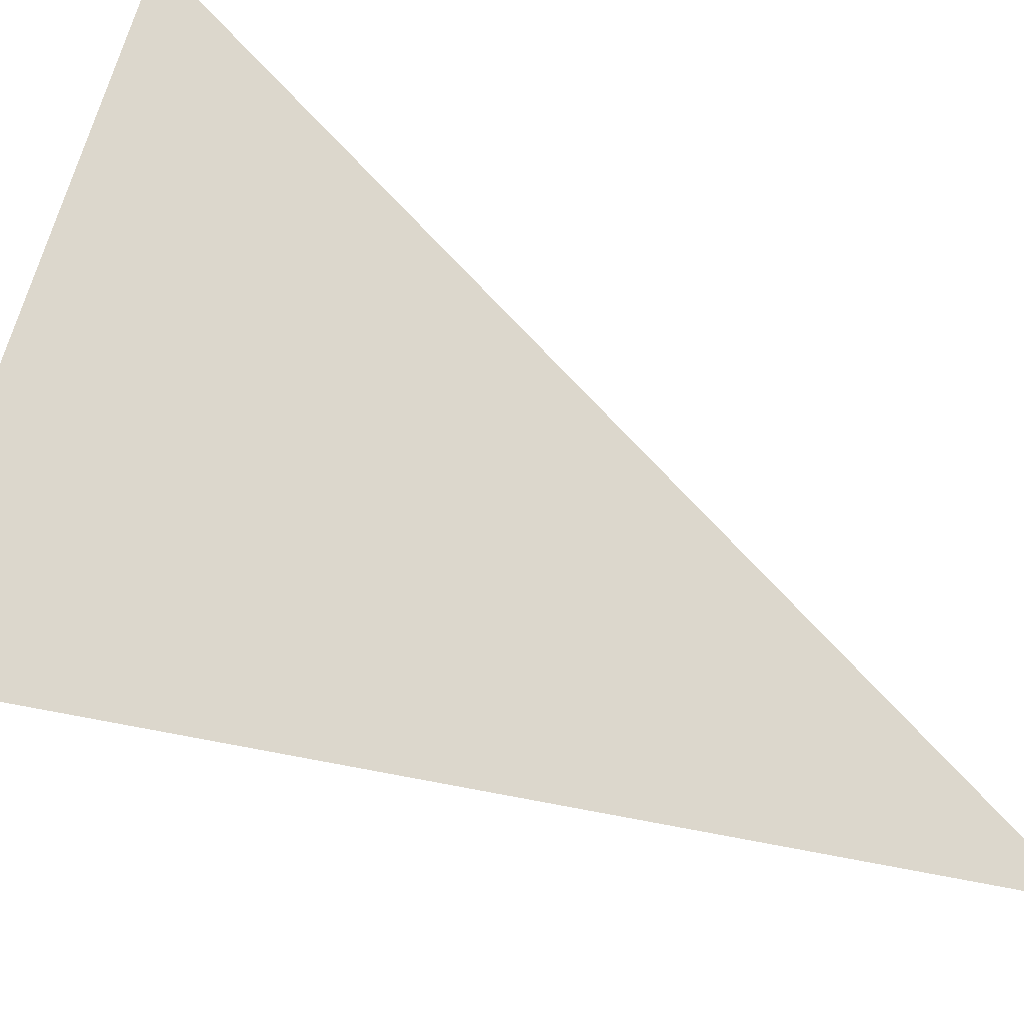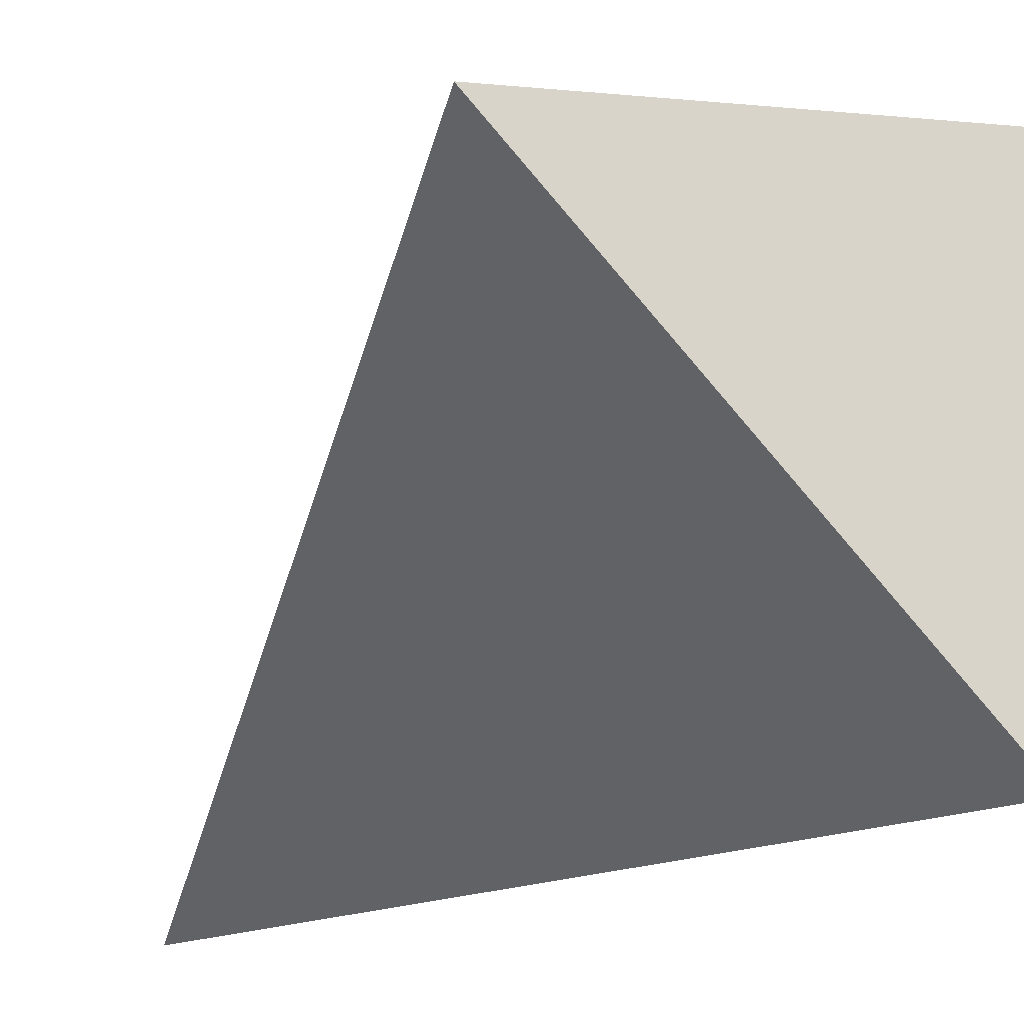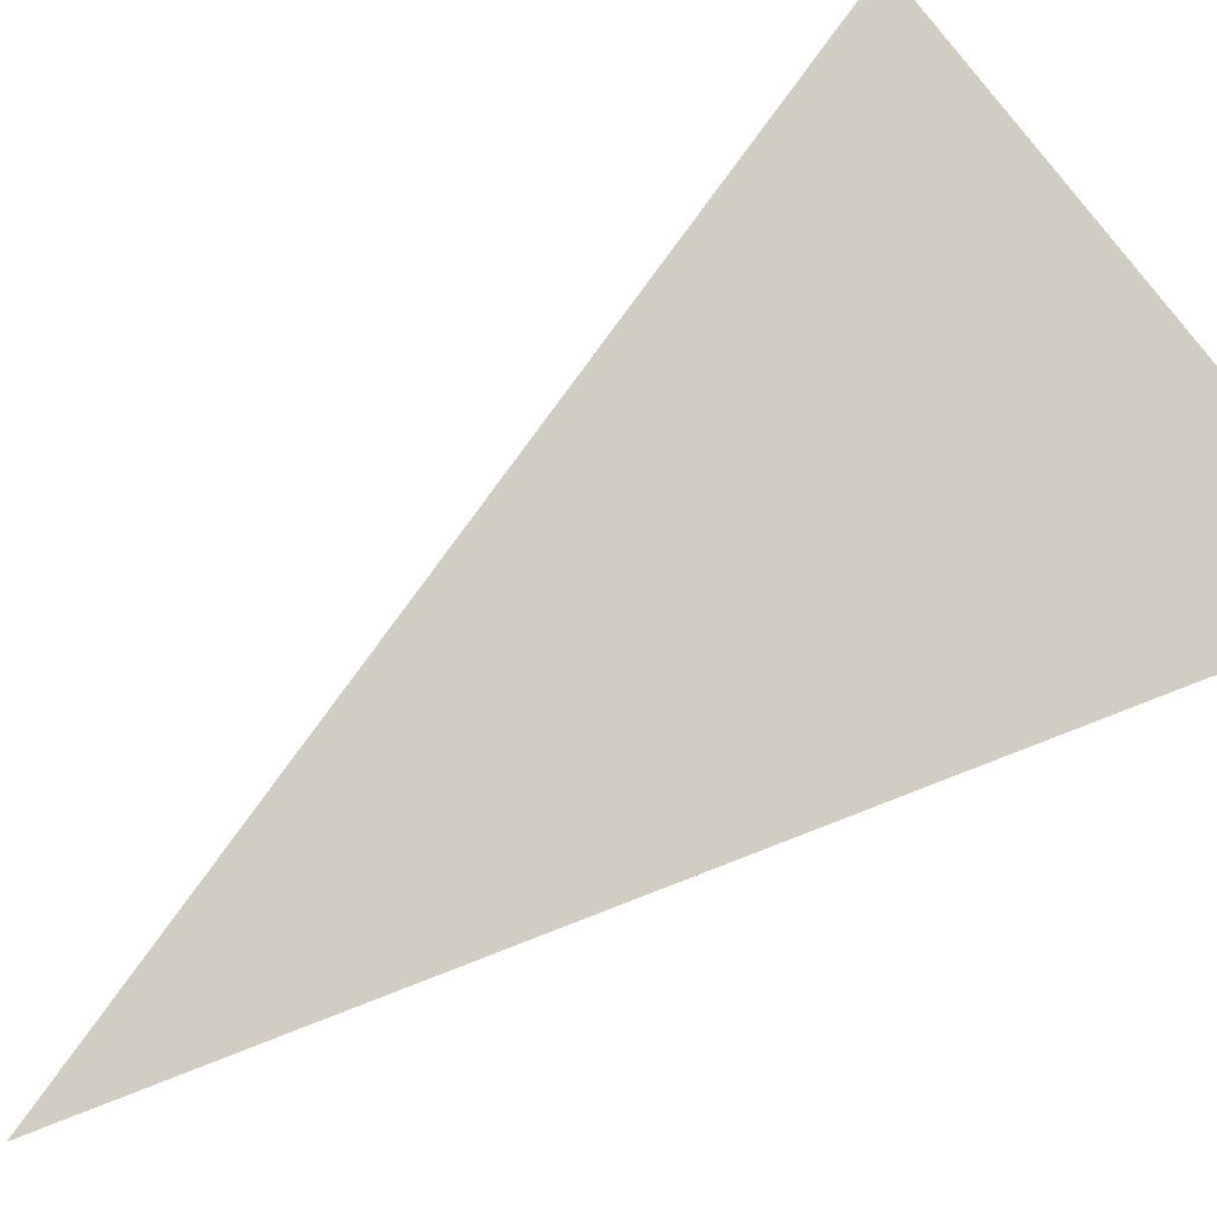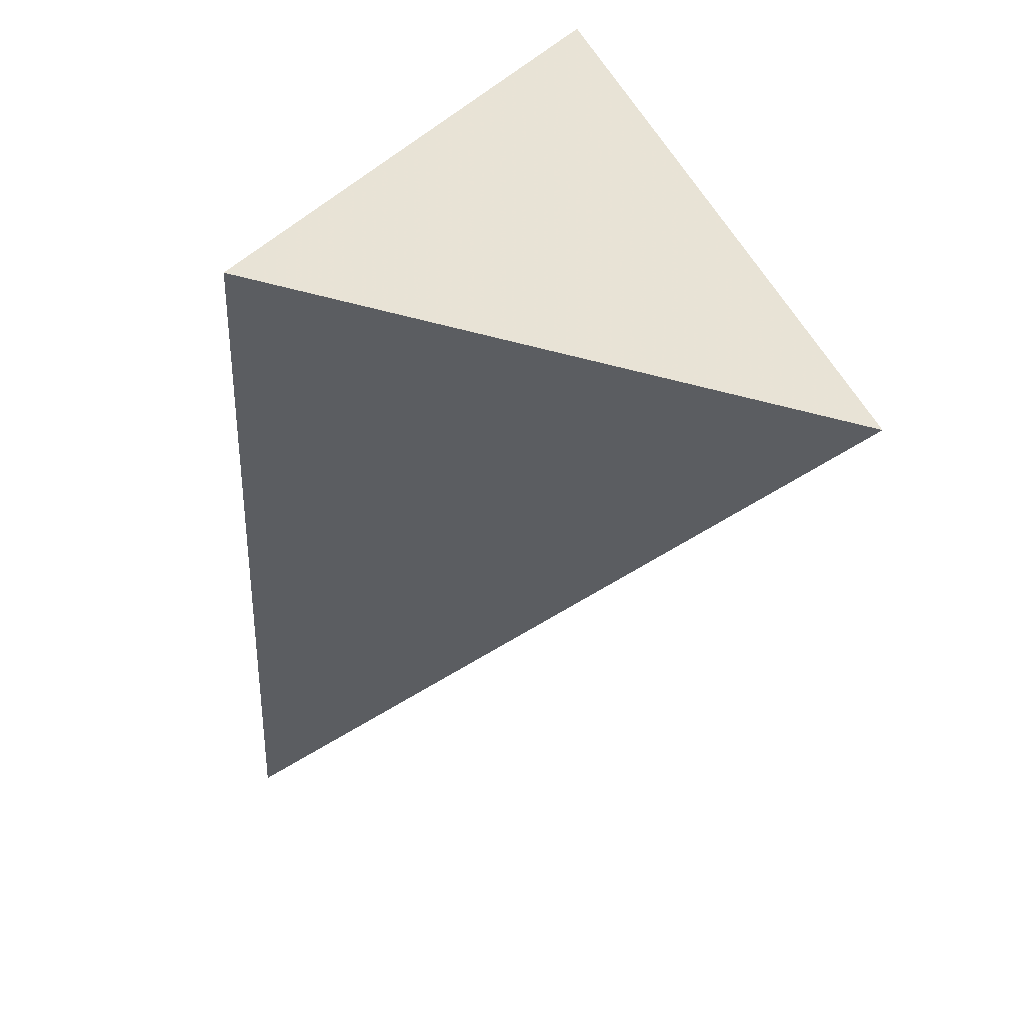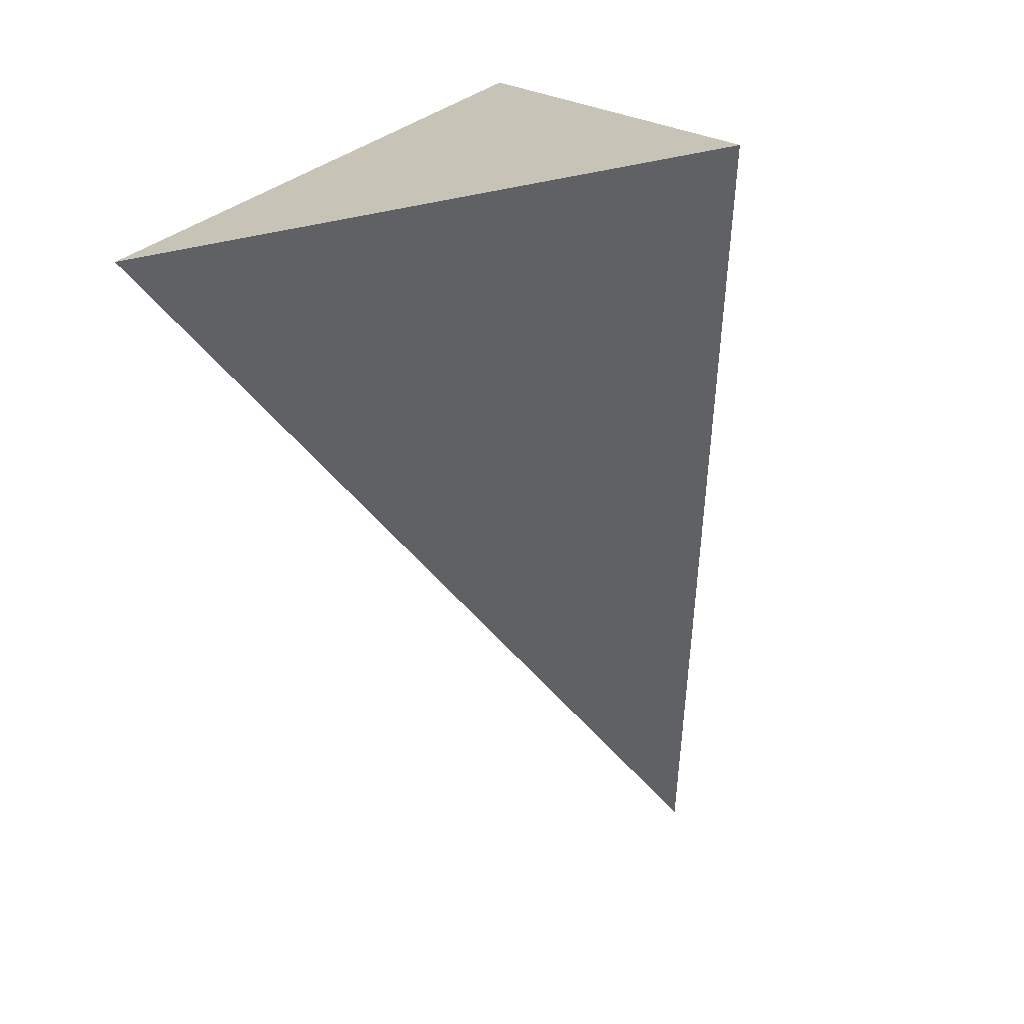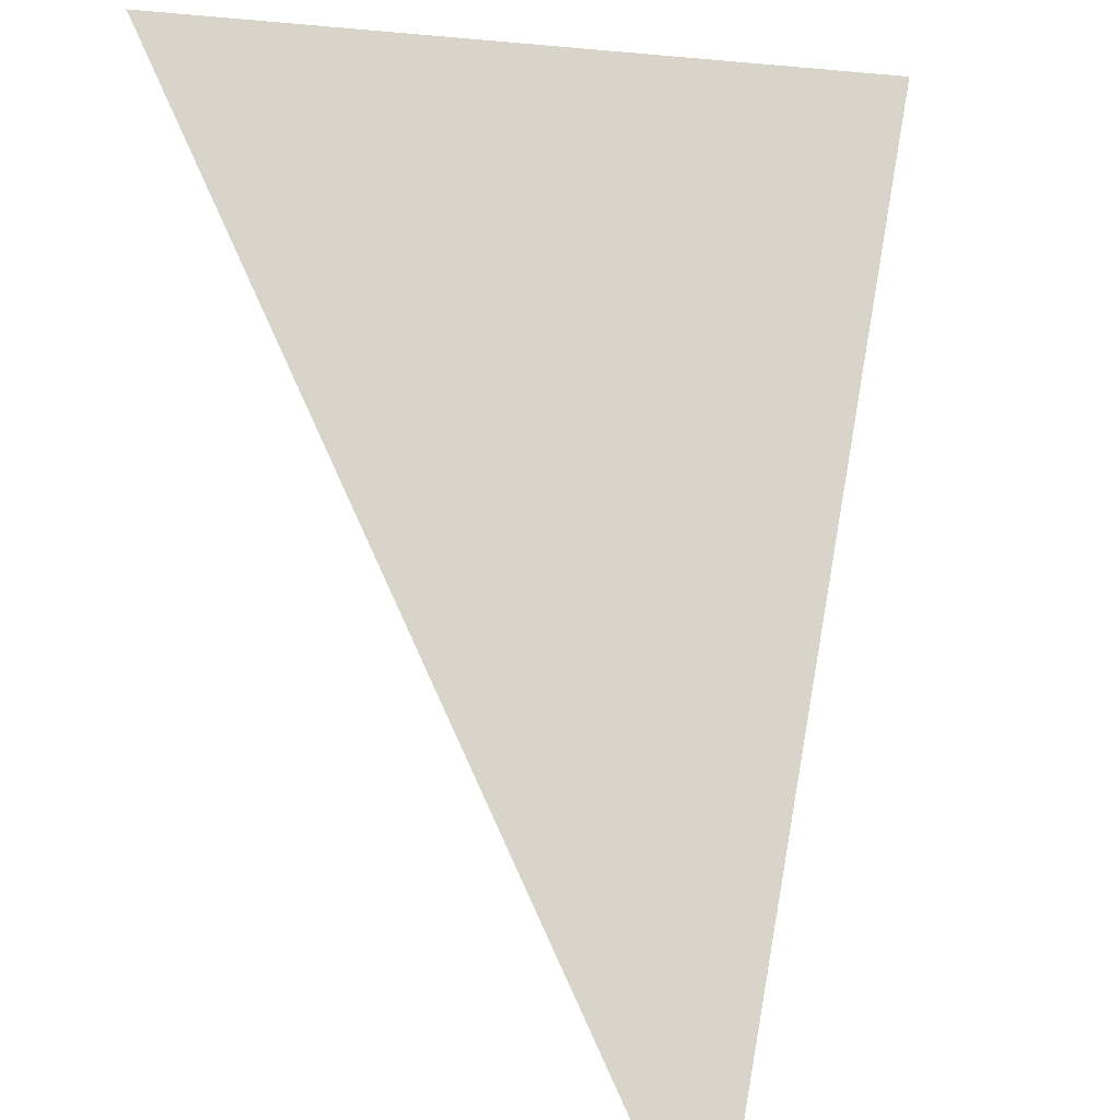
<metadata>
{"format":"obj","ext":"obj","renderer":"f3d","projection":"perspective","resolution":1024,"background":"white","views":[{"elev":-38.0,"azim":86.4,"up":"+Y"},{"elev":-17.3,"azim":-31.6,"up":"+Y"},{"elev":35.8,"azim":-106.5,"up":"+Y"},{"elev":38.9,"azim":79.3,"up":"+Z"},{"elev":14.4,"azim":-153.8,"up":"+Z"},{"elev":41.9,"azim":177.0,"up":"+Y"}]}
</metadata>
<code>
v 0.06391 0.01665 0.7263
v 0.4221 -0.31 0.7463
v 0.2336 -0.31 0.05601
v 0.5319 0.1429 0.6283
f 2 1 3
f 3 1 4
f 4 1 2
f 4 2 3

</code>
